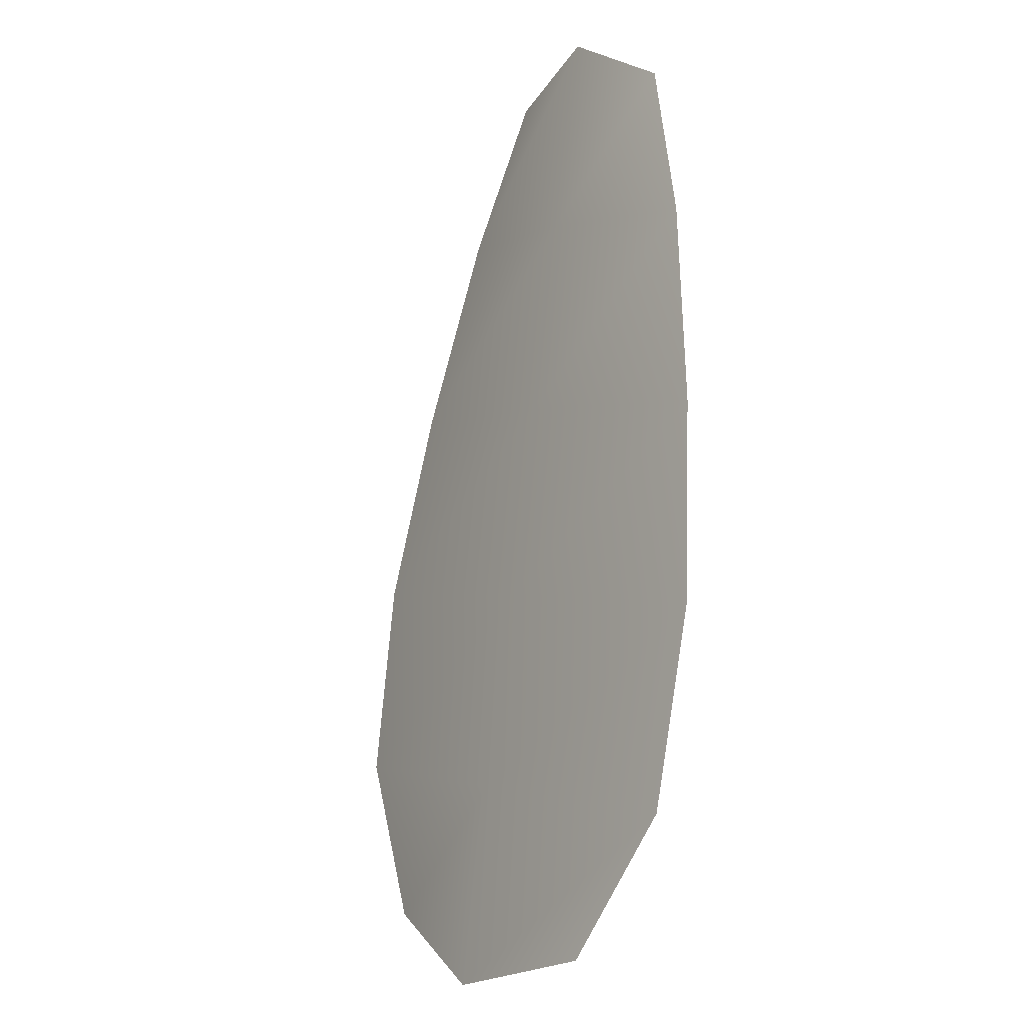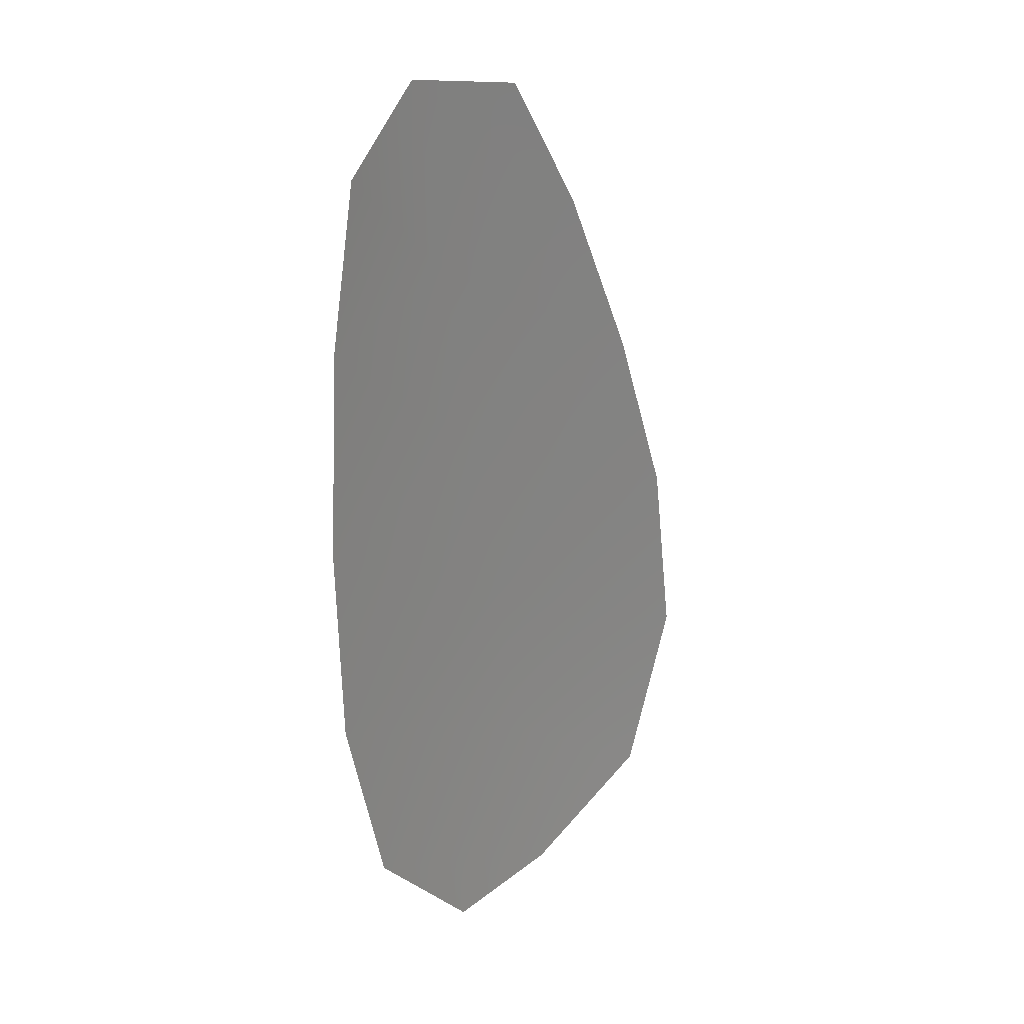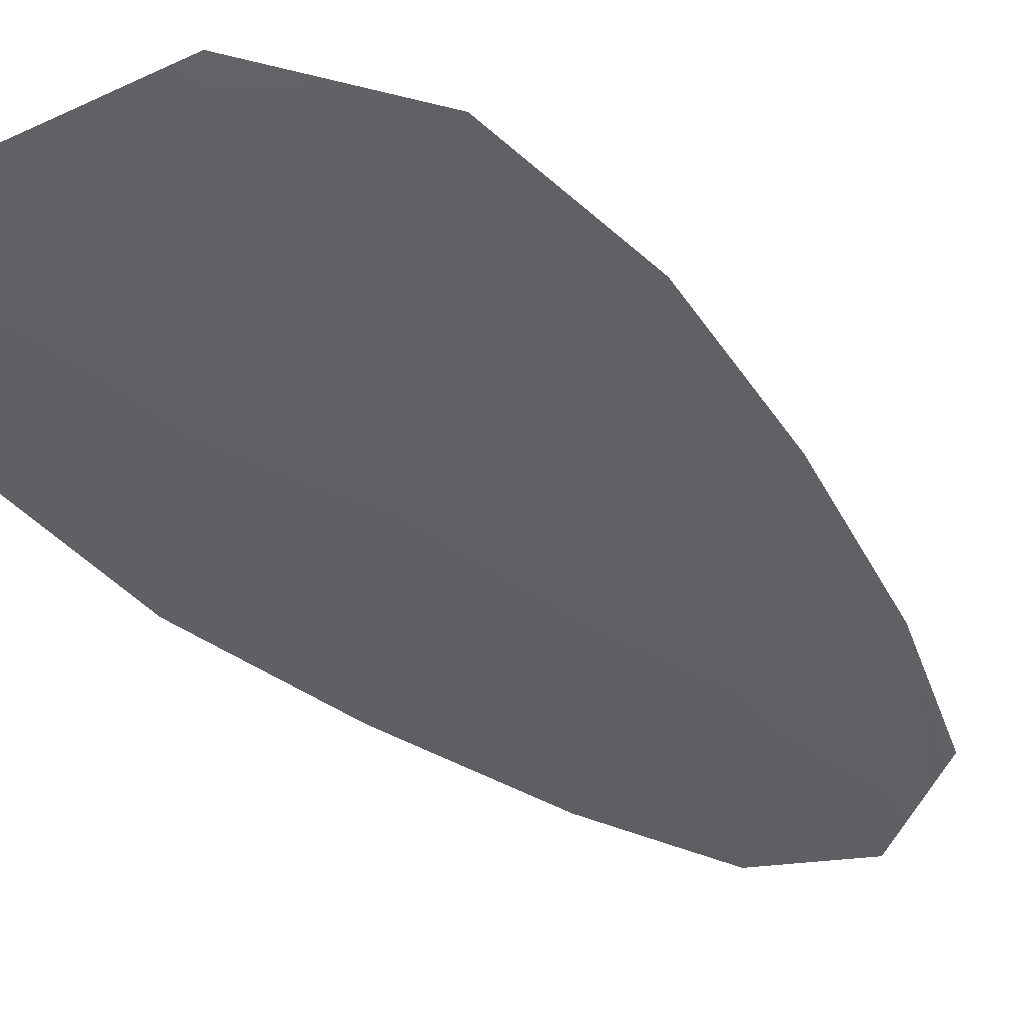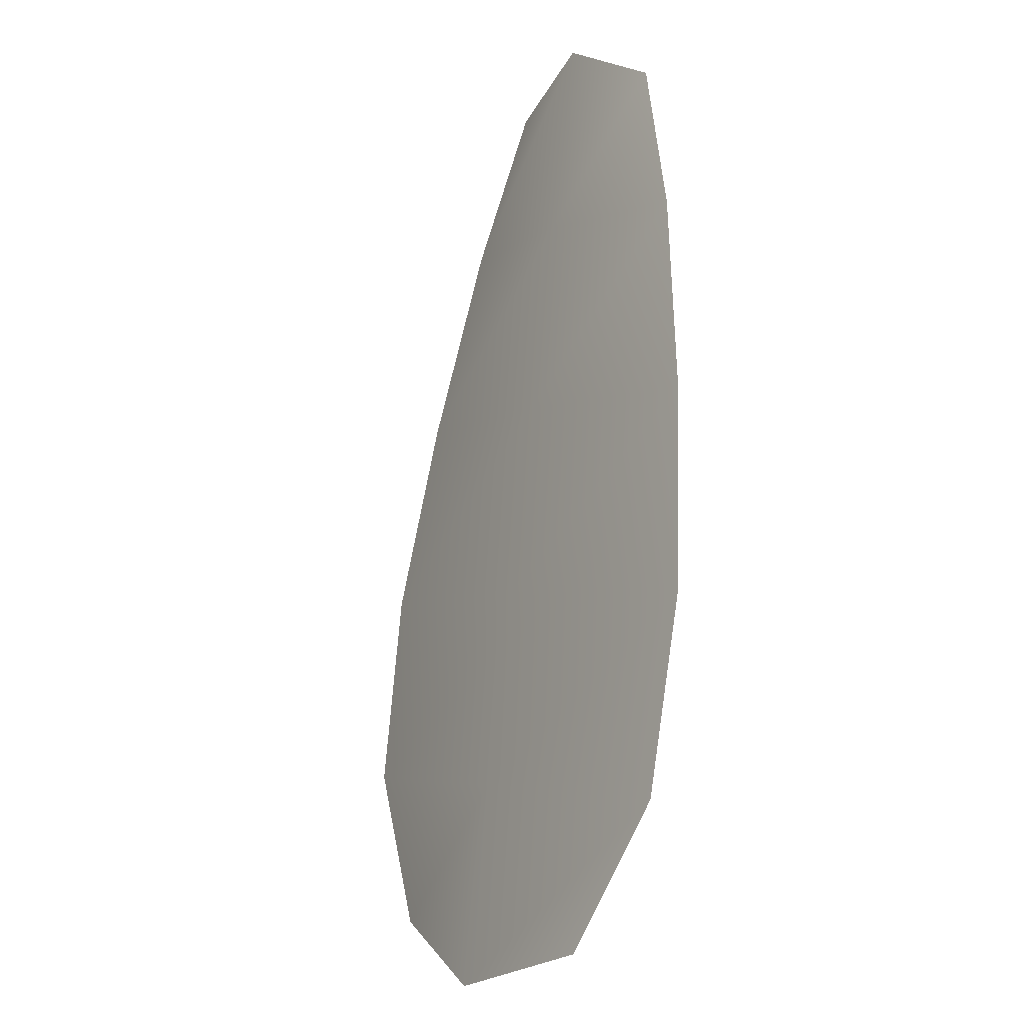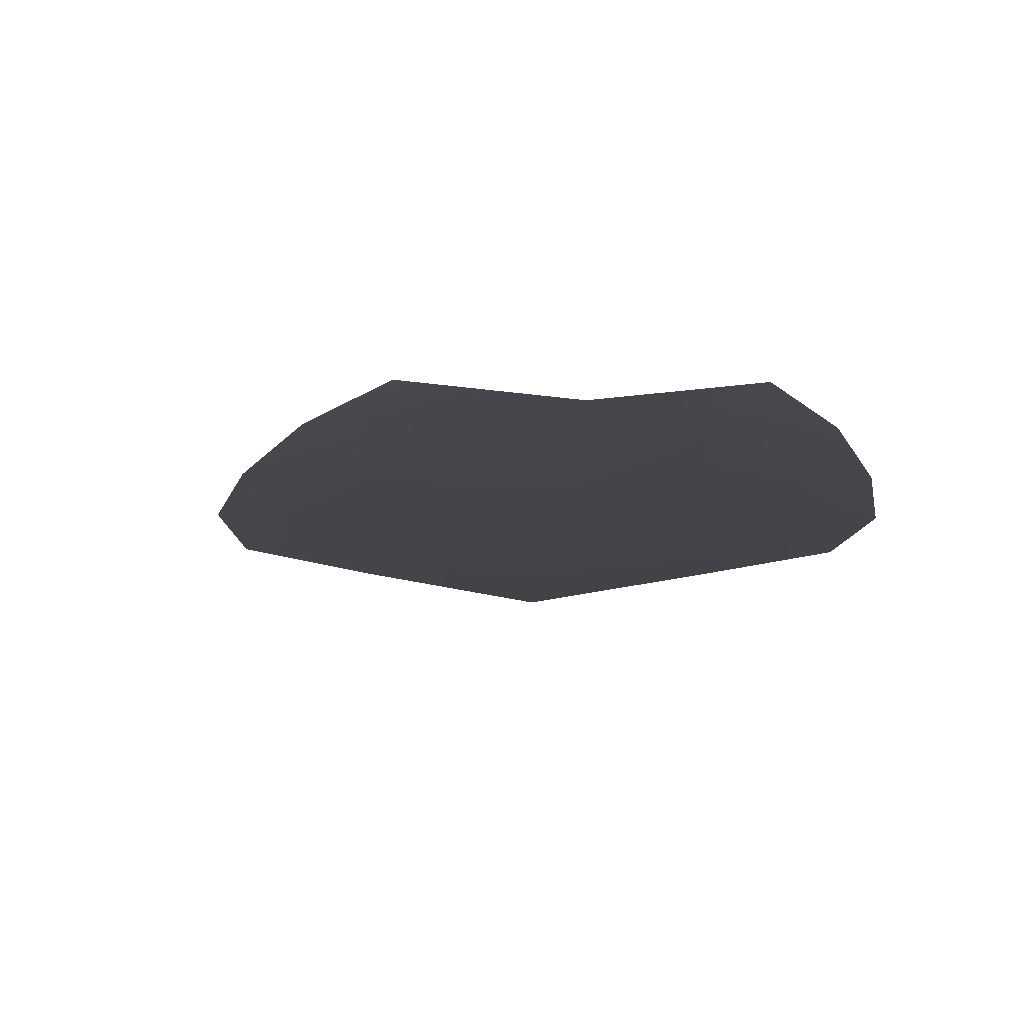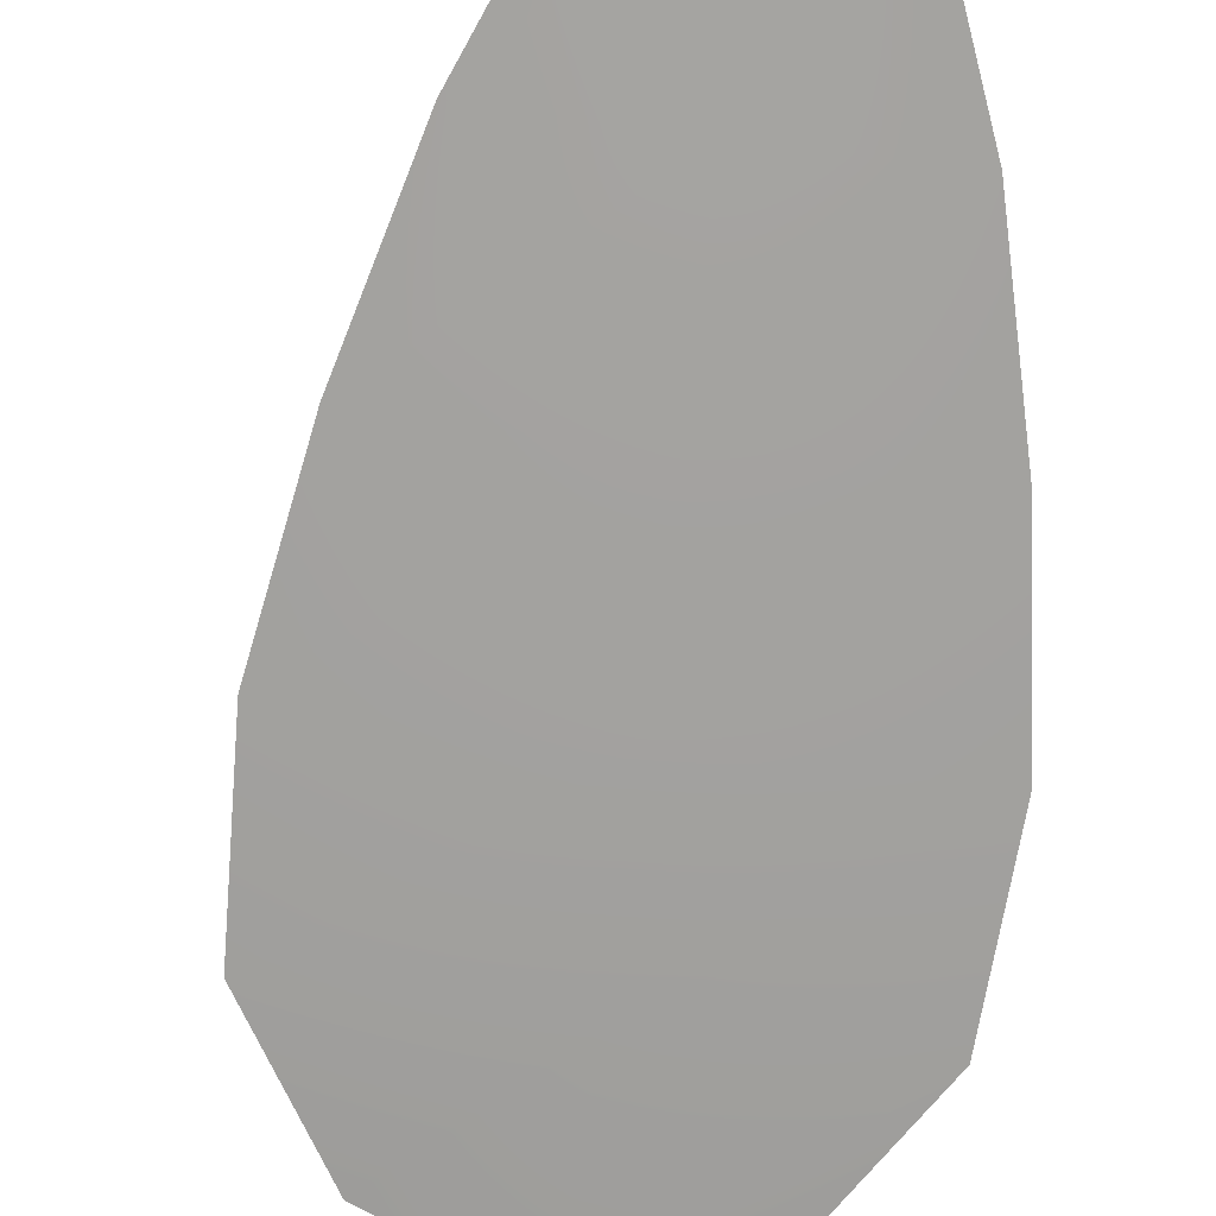
<metadata>
{"format":"obj","ext":"obj","renderer":"f3d","projection":"perspective","resolution":1024,"background":"white","views":[{"elev":-15.1,"azim":-126.6,"up":"+Y"},{"elev":26.6,"azim":-48.8,"up":"+Y"},{"elev":-46.0,"azim":53.1,"up":"+Z"},{"elev":-18.3,"azim":-124.2,"up":"+Y"},{"elev":-8.3,"azim":-170.0,"up":"+Z"},{"elev":-71.9,"azim":-175.8,"up":"+Z"}]}
</metadata>
<code>
o feather_flight_tertiary_050
v 0.1104 0.09772 0.03529
v 0.107 0.09702 0.03529
v 0.1139 0.084 0.03524
v 0.1091 0.08304 0.03523
v 0.1086 0.09808 0.03497
v 0.1117 0.08275 0.03491
v 0.1118 0.09556 0.03528
v 0.1133 0.09267 0.03527
v 0.1144 0.08972 0.03526
v 0.1149 0.08664 0.03525
v 0.1072 0.08509 0.03523
v 0.1064 0.08812 0.03525
v 0.1063 0.09127 0.03526
v 0.1065 0.09449 0.03528
v 0.1092 0.09502 0.03496
v 0.1098 0.09197 0.03494
v 0.1104 0.08892 0.03493
v 0.111 0.08586 0.03492
f 18 10 3 6
f 11 18 6 4
f 5 1 7 15
f 15 7 8 16
f 16 8 9 17
f 17 9 10 18
f 2 5 15 14
f 14 15 16 13
f 13 16 17 12
f 12 17 18 11

</code>
